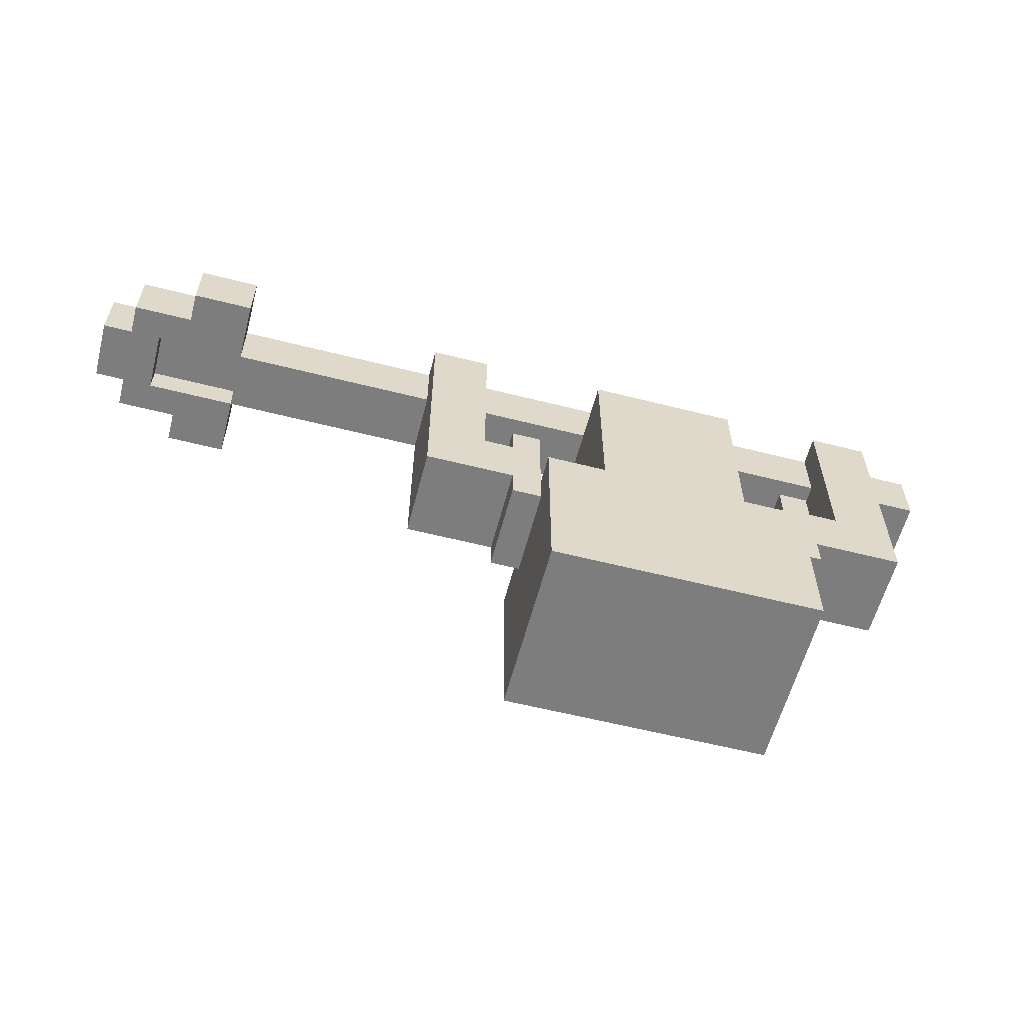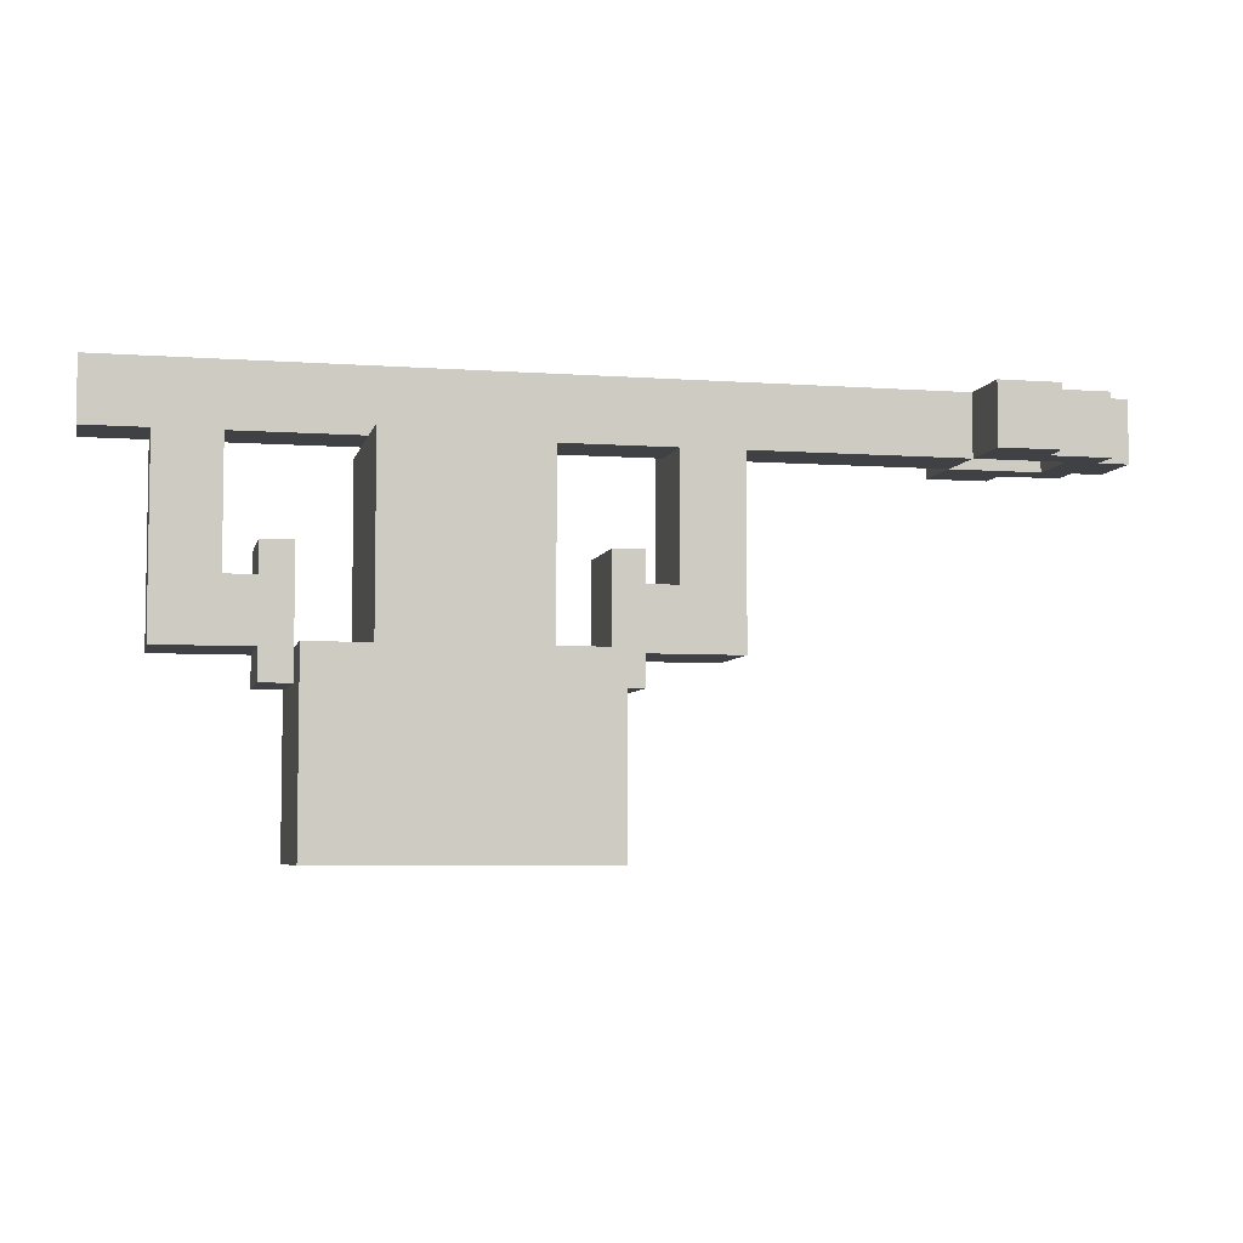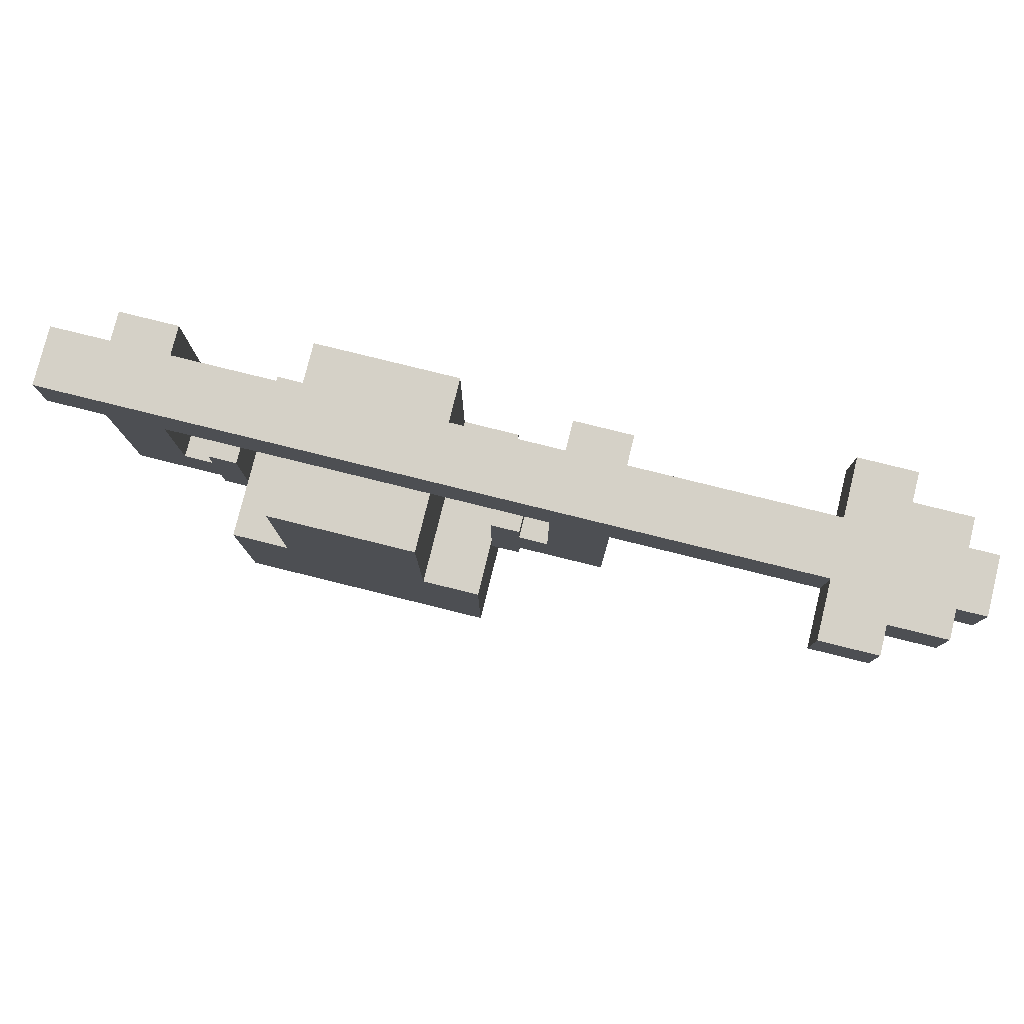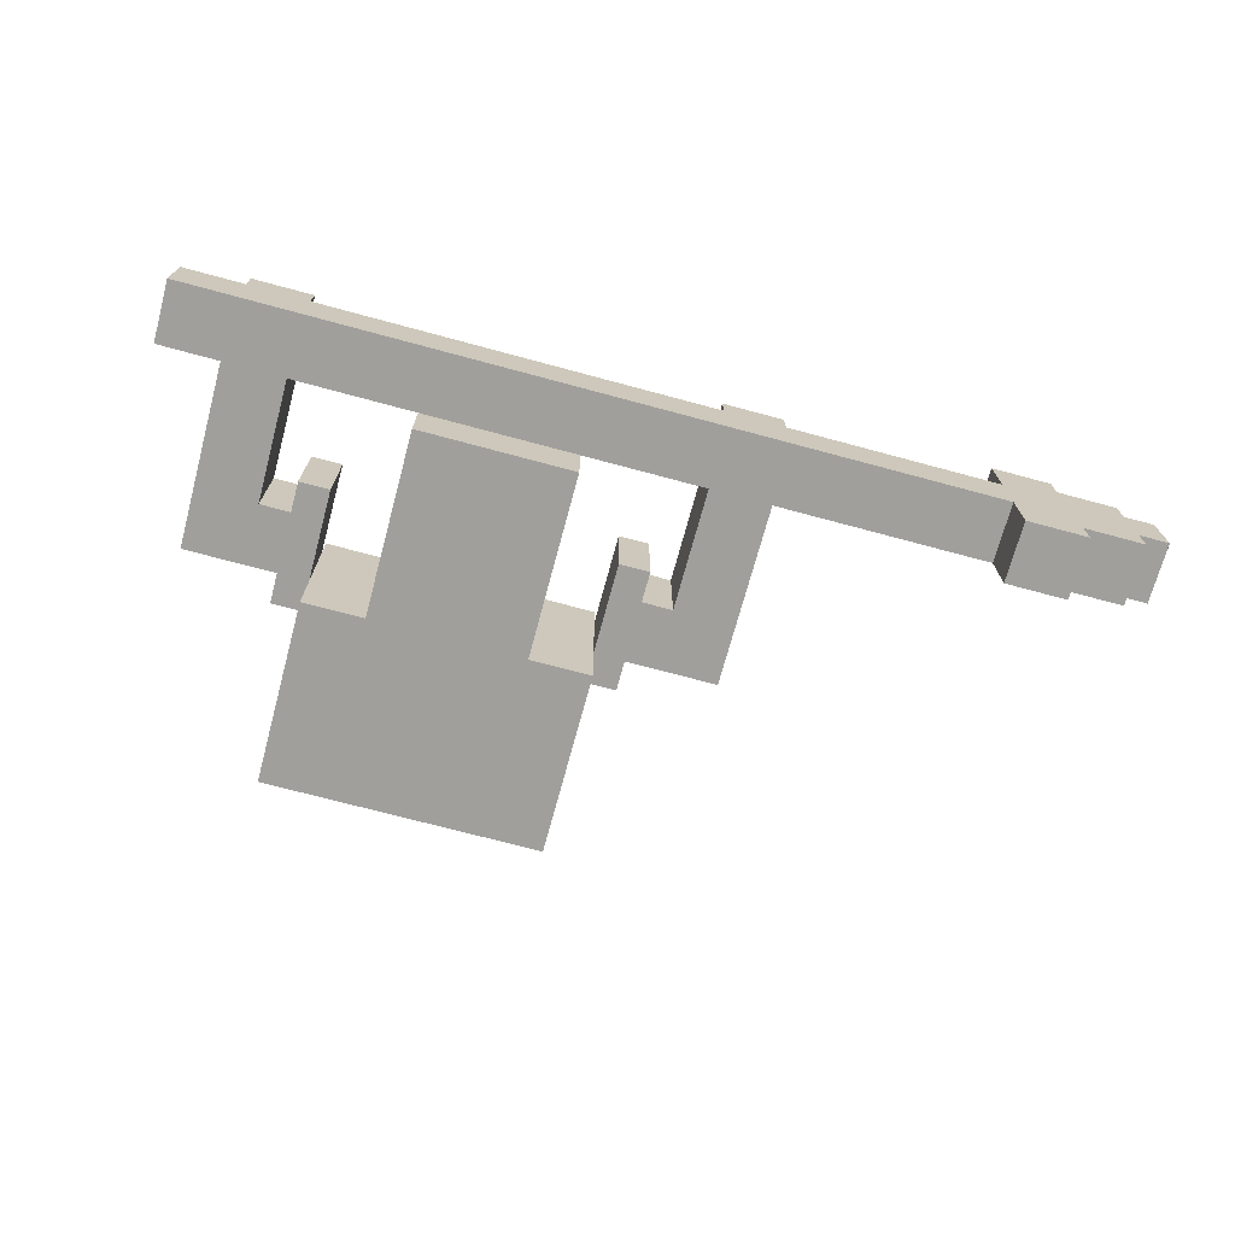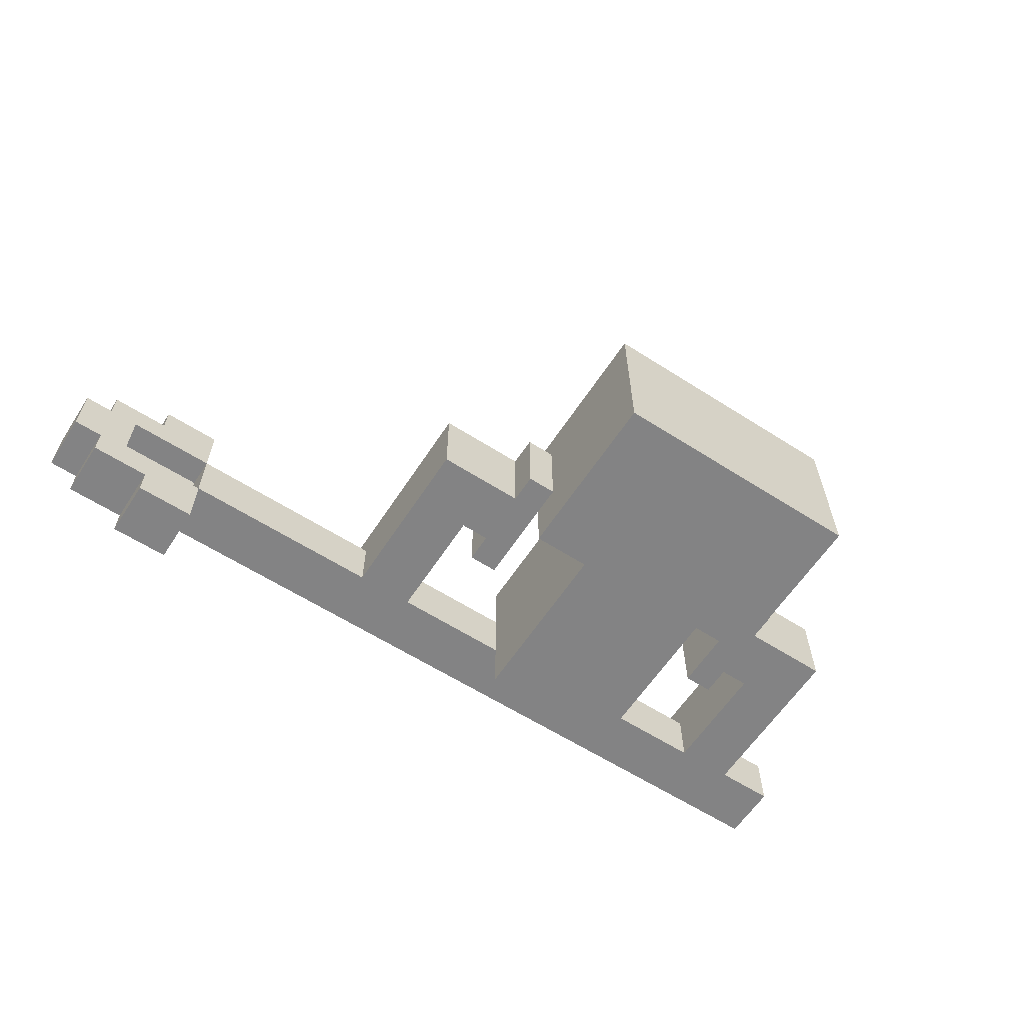
<metadata>
{"format":"obj","ext":"obj","renderer":"f3d","projection":"perspective","resolution":1024,"background":"white","views":[{"elev":-59.1,"azim":-14.6,"up":"+Y"},{"elev":-5.5,"azim":167.5,"up":"+Y"},{"elev":78.9,"azim":-166.1,"up":"+Y"},{"elev":-71.2,"azim":164.9,"up":"+Z"},{"elev":-61.1,"azim":-33.1,"up":"+Z"}]}
</metadata>
<code>
g P4W
v -20 16 3
v -20 16 1
v -20 18 3
v -20 18 1
v -19 16 4
v -19 16 3
v -19 16 1
v -19 16 -0
v -19 18 4
v -19 18 3
v -19 18 1
v -19 18 -0
v -17 16 5
v -17 16 4
v -17 16 -0
v -17 16 -1
v -17 18 5
v -17 18 4
v -17 18 -0
v -17 18 -1
v -15 16 3
v -15 16 1
v -15 17 3
v -15 17 1
v -8 10 4
v -8 10 1
v -8 16 4
v -8 16 3
v -8 16 1
v -8 18 4
v -8 18 3
v -6 11 3
v -6 11 2
v -6 12 3
v -6 12 2
v -6 16 3
v -6 16 2
v -6 17 3
v -6 17 2
v -5 9 4
v -5 9 1
v -5 10 4
v -5 10 1
v -5 12 4
v -5 12 1
v -5 13 4
v -5 13 1
v -4 4 5
v -4 4 -1
v -4 9 4
v -4 9 1
v -4 10 5
v -4 10 4
v -4 10 1
v -4 10 -1
v -2 10 5
v -2 10 -1
v -2 14 5
v -2 14 -0
v -2 15 -0
v -2 15 -1
v -2 16 5
v -2 16 3
v -2 16 1
v -2 16 -1
v 2 10 4
v 2 10 -0
v 2 11 4
v 2 11 -0
v 5 10 4
v 5 10 1
v 5 13 4
v 5 13 1
v 7 12 4
v 7 12 1
v 7 16 4
v 7 16 3
v 7 16 1
v 7 18 4
v 7 18 3
v 8 11 3
v 8 11 2
v 8 12 3
v 8 12 2
v 9 16 3
v 9 16 2
v 9 17 3
v 9 17 2
v -18 16 3
v -18 16 1
v -18 17 3
v -18 17 1
v -15 16 5
v -15 16 3
v -15 16 1
v -15 16 -1
v -15 18 5
v -15 18 3
v -15 18 1
v -15 18 -1
v -8 16 3
v -8 16 2
v -8 17 3
v -8 17 2
v -7 11 3
v -7 11 2
v -7 12 3
v -7 12 2
v -6 12 4
v -6 12 1
v -6 16 4
v -6 16 3
v -6 16 1
v -6 18 4
v -6 18 3
v -4 10 4
v -4 10 1
v -4 13 4
v -4 13 1
v -1 10 4
v -1 10 -0
v -1 11 4
v -1 11 -0
v 3 10 5
v 3 10 -1
v 3 14 5
v 3 14 -0
v 3 15 -0
v 3 15 -1
v 3 16 5
v 3 16 3
v 3 16 1
v 3 16 -1
v 5 4 5
v 5 4 -1
v 5 9 4
v 5 9 1
v 5 10 5
v 5 10 4
v 5 10 1
v 5 10 -1
v 6 9 4
v 6 9 1
v 6 10 4
v 6 10 1
v 6 12 4
v 6 12 1
v 6 13 4
v 6 13 1
v 7 11 3
v 7 11 2
v 7 12 3
v 7 12 2
v 7 16 3
v 7 16 2
v 7 17 3
v 7 17 2
v 9 10 4
v 9 10 1
v 9 16 4
v 9 16 3
v 9 16 1
v 9 18 4
v 9 18 3
v 11 16 3
v 11 16 1
v 11 18 3
v 11 18 1
v -17 16 5
v -17 18 5
v -15 16 5
v -15 18 5
v -4 4 5
v -4 10 5
v -2 10 5
v -2 14 5
v -2 16 5
v 3 10 5
v 3 14 5
v 3 16 5
v 5 4 5
v 5 10 5
v -19 16 4
v -19 18 4
v -17 16 4
v -17 18 4
v -8 10 4
v -8 16 4
v -8 18 4
v -6 12 4
v -6 16 4
v -6 18 4
v -5 9 4
v -5 10 4
v -5 12 4
v -5 13 4
v -4 9 4
v -4 10 4
v -4 13 4
v 5 9 4
v 5 10 4
v 5 13 4
v 6 9 4
v 6 10 4
v 6 12 4
v 6 13 4
v 7 12 4
v 7 16 4
v 7 18 4
v 9 10 4
v 9 16 4
v 9 18 4
v -20 16 3
v -20 18 3
v -19 16 3
v -19 18 3
v -15 16 3
v -15 18 3
v -14 16 3
v -14 18 3
v -8 16 3
v -8 18 3
v -6 16 3
v -6 18 3
v -2 16 3
v 3 16 3
v 7 16 3
v 7 18 3
v 9 16 3
v 9 18 3
v 11 16 3
v 11 18 3
v -8 16 2
v -8 17 2
v -7 11 2
v -7 12 2
v -6 11 2
v -6 12 2
v -6 16 2
v -6 17 2
v 7 11 2
v 7 12 2
v 7 16 2
v 7 17 2
v 8 11 2
v 8 12 2
v 9 16 2
v 9 17 2
v -18 16 1
v -18 17 1
v -15 16 1
v -15 17 1
v -1 10 -0
v -1 11 -0
v 2 10 -0
v 2 11 -0
v -1 10 4
v -1 11 4
v 2 10 4
v 2 11 4
v -18 16 3
v -18 17 3
v -15 16 3
v -15 17 3
v -8 16 3
v -8 17 3
v -7 11 3
v -7 12 3
v -6 11 3
v -6 12 3
v -6 16 3
v -6 17 3
v 7 11 3
v 7 12 3
v 7 16 3
v 7 17 3
v 8 11 3
v 8 12 3
v 9 16 3
v 9 17 3
v -20 16 1
v -20 18 1
v -19 16 1
v -19 18 1
v -15 16 1
v -15 18 1
v -14 16 1
v -14 18 1
v -8 10 1
v -8 16 1
v -8 18 1
v -6 12 1
v -6 16 1
v -6 18 1
v -5 9 1
v -5 10 1
v -5 12 1
v -5 13 1
v -4 9 1
v -4 10 1
v -4 13 1
v -2 16 1
v 3 16 1
v 5 9 1
v 5 10 1
v 5 13 1
v 6 9 1
v 6 10 1
v 6 12 1
v 6 13 1
v 7 12 1
v 7 16 1
v 7 18 1
v 9 10 1
v 9 16 1
v 9 18 1
v 11 16 1
v 11 18 1
v -19 16 -0
v -19 18 -0
v -17 16 -0
v -17 18 -0
v -17 16 -1
v -17 18 -1
v -15 16 -1
v -15 18 -1
v -4 4 -1
v -4 10 -1
v -2 10 -1
v -2 15 -1
v -2 16 -1
v -1 11 -1
v -1 12 -1
v -1 13 -1
v -1 14 -1
v 0 13 -1
v 0 14 -1
v 1 13 -1
v 1 14 -1
v 2 11 -1
v 2 12 -1
v 2 13 -1
v 2 14 -1
v 3 10 -1
v 3 15 -1
v 3 16 -1
v 5 4 -1
v 5 10 -1
v -4 4 5
v 5 4 5
v -4 4 -1
v 5 4 -1
v -5 9 4
v -4 9 4
v 5 9 4
v 6 9 4
v -5 9 1
v -4 9 1
v 5 9 1
v 6 9 1
v -8 10 4
v -5 10 4
v 6 10 4
v 9 10 4
v -8 10 1
v -5 10 1
v 6 10 1
v 9 10 1
v -1 11 4
v 2 11 4
v -1 11 -0
v 2 11 -0
v -7 12 3
v -6 12 3
v 7 12 3
v 8 12 3
v -7 12 2
v -6 12 2
v 7 12 2
v 8 12 2
v -17 16 5
v -15 16 5
v -19 16 4
v -17 16 4
v -20 16 3
v -19 16 3
v -18 16 3
v -15 16 3
v -14 16 3
v -8 16 3
v -6 16 3
v -2 16 3
v 3 16 3
v 7 16 3
v 9 16 3
v 11 16 3
v -20 16 1
v -19 16 1
v -18 16 1
v -15 16 1
v -14 16 1
v -8 16 1
v -6 16 1
v -2 16 1
v 3 16 1
v 7 16 1
v 9 16 1
v 11 16 1
v -19 16 -0
v -17 16 -0
v -17 16 -1
v -15 16 -1
v -18 17 3
v -15 17 3
v -8 17 3
v -6 17 3
v 7 17 3
v 9 17 3
v -8 17 2
v -6 17 2
v 7 17 2
v 9 17 2
v -18 17 1
v -15 17 1
v -4 10 5
v -2 10 5
v 3 10 5
v 5 10 5
v -4 10 4
v -1 10 4
v 2 10 4
v 5 10 4
v -4 10 1
v 5 10 1
v -1 10 -0
v 2 10 -0
v -4 10 -1
v -2 10 -1
v 3 10 -1
v 5 10 -1
v -7 11 3
v -6 11 3
v 7 11 3
v 8 11 3
v -7 11 2
v -6 11 2
v 7 11 2
v 8 11 2
v -6 12 4
v -5 12 4
v 6 12 4
v 7 12 4
v -6 12 1
v -5 12 1
v 6 12 1
v 7 12 1
v -5 13 4
v -4 13 4
v 5 13 4
v 6 13 4
v -5 13 1
v -4 13 1
v 5 13 1
v 6 13 1
v -2 16 5
v 3 16 5
v -8 16 3
v -6 16 3
v -2 16 3
v 3 16 3
v 7 16 3
v 9 16 3
v -8 16 2
v -6 16 2
v 7 16 2
v 9 16 2
v -2 16 1
v 3 16 1
v -2 16 -1
v 3 16 -1
v -17 18 5
v -15 18 5
v -19 18 4
v -17 18 4
v -8 18 4
v -6 18 4
v 7 18 4
v 9 18 4
v -20 18 3
v -19 18 3
v -15 18 3
v -14 18 3
v -8 18 3
v -6 18 3
v 7 18 3
v 9 18 3
v 11 18 3
v -20 18 1
v -19 18 1
v -15 18 1
v -14 18 1
v -8 18 1
v -6 18 1
v 7 18 1
v 9 18 1
v 11 18 1
v -19 18 -0
v -17 18 -0
v -17 18 -1
v -15 18 -1
f 3 2 1
f 4 2 3
f 9 6 5
f 10 6 9
f 11 8 7
f 12 8 11
f 17 14 13
f 18 14 17
f 19 16 15
f 20 16 19
f 23 22 21
f 24 22 23
f 27 26 25
f 28 26 27
f 29 26 28
f 30 28 27
f 31 28 30
f 34 33 32
f 35 33 34
f 38 37 36
f 39 37 38
f 42 41 40
f 43 41 42
f 46 45 44
f 47 45 46
f 50 49 48
f 51 49 50
f 52 50 48
f 53 50 52
f 54 49 51
f 55 49 54
f 58 57 56
f 59 57 58
f 60 59 58
f 60 57 59
f 61 57 60
f 62 60 58
f 62 61 60
f 63 61 62
f 64 61 63
f 65 61 64
f 68 67 66
f 69 67 68
f 72 71 70
f 73 71 72
f 76 75 74
f 77 75 76
f 78 75 77
f 79 77 76
f 80 77 79
f 83 82 81
f 84 82 83
f 87 86 85
f 88 86 87
f 89 90 91
f 91 90 92
f 93 94 97
f 97 94 98
f 95 96 99
f 99 96 100
f 101 102 103
f 103 102 104
f 105 106 107
f 107 106 108
f 109 110 111
f 111 110 112
f 112 110 113
f 111 112 114
f 114 112 115
f 116 117 118
f 118 117 119
f 120 121 122
f 122 121 123
f 124 125 126
f 126 125 127
f 126 127 128
f 127 125 128
f 128 125 129
f 126 128 130
f 128 129 130
f 130 129 131
f 131 129 132
f 132 129 133
f 134 135 136
f 136 135 137
f 134 136 138
f 138 136 139
f 137 135 140
f 140 135 141
f 142 143 144
f 144 143 145
f 146 147 148
f 148 147 149
f 150 151 152
f 152 151 153
f 154 155 156
f 156 155 157
f 158 159 160
f 160 159 161
f 161 159 162
f 160 161 163
f 163 161 164
f 165 166 167
f 167 166 168
f 171 170 169
f 172 170 171
f 175 174 173
f 178 175 173
f 178 176 175
f 179 177 176
f 179 176 178
f 180 177 179
f 181 178 173
f 182 178 181
f 185 184 183
f 186 184 185
f 190 188 187
f 191 189 188
f 191 188 190
f 192 189 191
f 194 190 187
f 195 190 194
f 197 194 193
f 197 196 195
f 197 195 194
f 198 196 197
f 199 196 198
f 203 201 200
f 203 202 201
f 204 202 203
f 205 202 204
f 206 202 205
f 207 205 204
f 210 207 204
f 210 208 207
f 211 209 208
f 211 208 210
f 212 209 211
f 215 214 213
f 216 214 215
f 219 218 217
f 220 218 219
f 221 220 219
f 222 220 221
f 225 224 223
f 226 224 225
f 227 224 226
f 228 224 227
f 231 230 229
f 232 230 231
f 237 236 235
f 238 236 237
f 239 234 233
f 240 234 239
f 245 242 241
f 246 242 245
f 247 244 243
f 248 244 247
f 251 250 249
f 252 250 251
f 255 254 253
f 256 254 255
f 257 258 259
f 259 258 260
f 261 262 263
f 263 262 264
f 267 268 269
f 269 268 270
f 265 266 271
f 271 266 272
f 273 274 277
f 277 274 278
f 275 276 279
f 279 276 280
f 281 282 283
f 283 282 284
f 285 286 287
f 287 286 288
f 287 288 290
f 290 288 291
f 289 290 292
f 290 291 293
f 292 290 293
f 293 291 294
f 289 292 296
f 296 292 297
f 295 296 299
f 297 298 299
f 296 297 299
f 299 298 300
f 300 298 301
f 293 294 302
f 302 294 303
f 304 305 307
f 305 306 307
f 307 306 308
f 308 306 309
f 309 306 310
f 308 309 311
f 303 294 312
f 312 294 313
f 308 311 314
f 311 312 314
f 312 313 315
f 314 312 315
f 315 313 316
f 315 316 317
f 317 316 318
f 319 320 321
f 321 320 322
f 323 324 325
f 325 324 326
f 327 328 329
f 329 330 332
f 332 330 333
f 333 330 334
f 334 330 335
f 333 334 336
f 334 335 336
f 335 330 337
f 336 335 337
f 333 336 338
f 336 337 338
f 337 330 339
f 338 337 339
f 329 332 340
f 332 333 340
f 333 338 341
f 340 333 341
f 338 339 342
f 341 338 342
f 339 330 343
f 342 339 343
f 327 329 344
f 341 342 344
f 342 343 344
f 329 340 344
f 340 341 344
f 343 330 345
f 344 343 345
f 330 331 345
f 345 331 346
f 327 344 347
f 347 344 348
f 351 350 349
f 352 350 351
f 357 354 353
f 358 354 357
f 359 356 355
f 360 356 359
f 365 362 361
f 366 362 365
f 367 364 363
f 368 364 367
f 371 370 369
f 372 370 371
f 377 374 373
f 378 374 377
f 379 376 375
f 380 376 379
f 384 382 381
f 386 384 383
f 387 384 386
f 388 382 384
f 388 384 387
f 397 387 386
f 397 386 385
f 398 387 397
f 399 387 398
f 400 389 388
f 401 390 389
f 401 389 400
f 402 390 401
f 403 392 391
f 404 392 403
f 405 394 393
f 406 394 405
f 407 396 395
f 408 396 407
f 409 399 398
f 409 400 399
f 410 400 409
f 411 400 410
f 412 400 411
f 419 416 415
f 420 416 419
f 421 418 417
f 422 418 421
f 423 414 413
f 424 414 423
f 425 426 429
f 427 428 432
f 429 426 433
f 427 432 434
f 430 431 435
f 435 431 436
f 433 426 437
f 437 426 438
f 427 434 439
f 439 434 440
f 441 442 445
f 445 442 446
f 443 444 447
f 447 444 448
f 449 450 453
f 453 450 454
f 451 452 455
f 455 452 456
f 457 458 461
f 461 458 462
f 459 460 463
f 463 460 464
f 465 466 469
f 469 466 470
f 467 468 473
f 473 468 474
f 471 472 475
f 475 472 476
f 477 478 479
f 479 478 480
f 481 482 484
f 483 484 490
f 484 482 491
f 490 484 491
f 485 486 493
f 493 486 494
f 487 488 495
f 495 488 496
f 489 490 498
f 491 492 498
f 490 491 498
f 498 492 499
f 499 492 500
f 492 493 501
f 500 492 501
f 493 494 502
f 501 493 502
f 494 495 503
f 502 494 503
f 495 496 504
f 503 495 504
f 496 497 505
f 504 496 505
f 505 497 506
f 499 500 507
f 507 500 508
f 508 500 509
f 509 500 510

</code>
